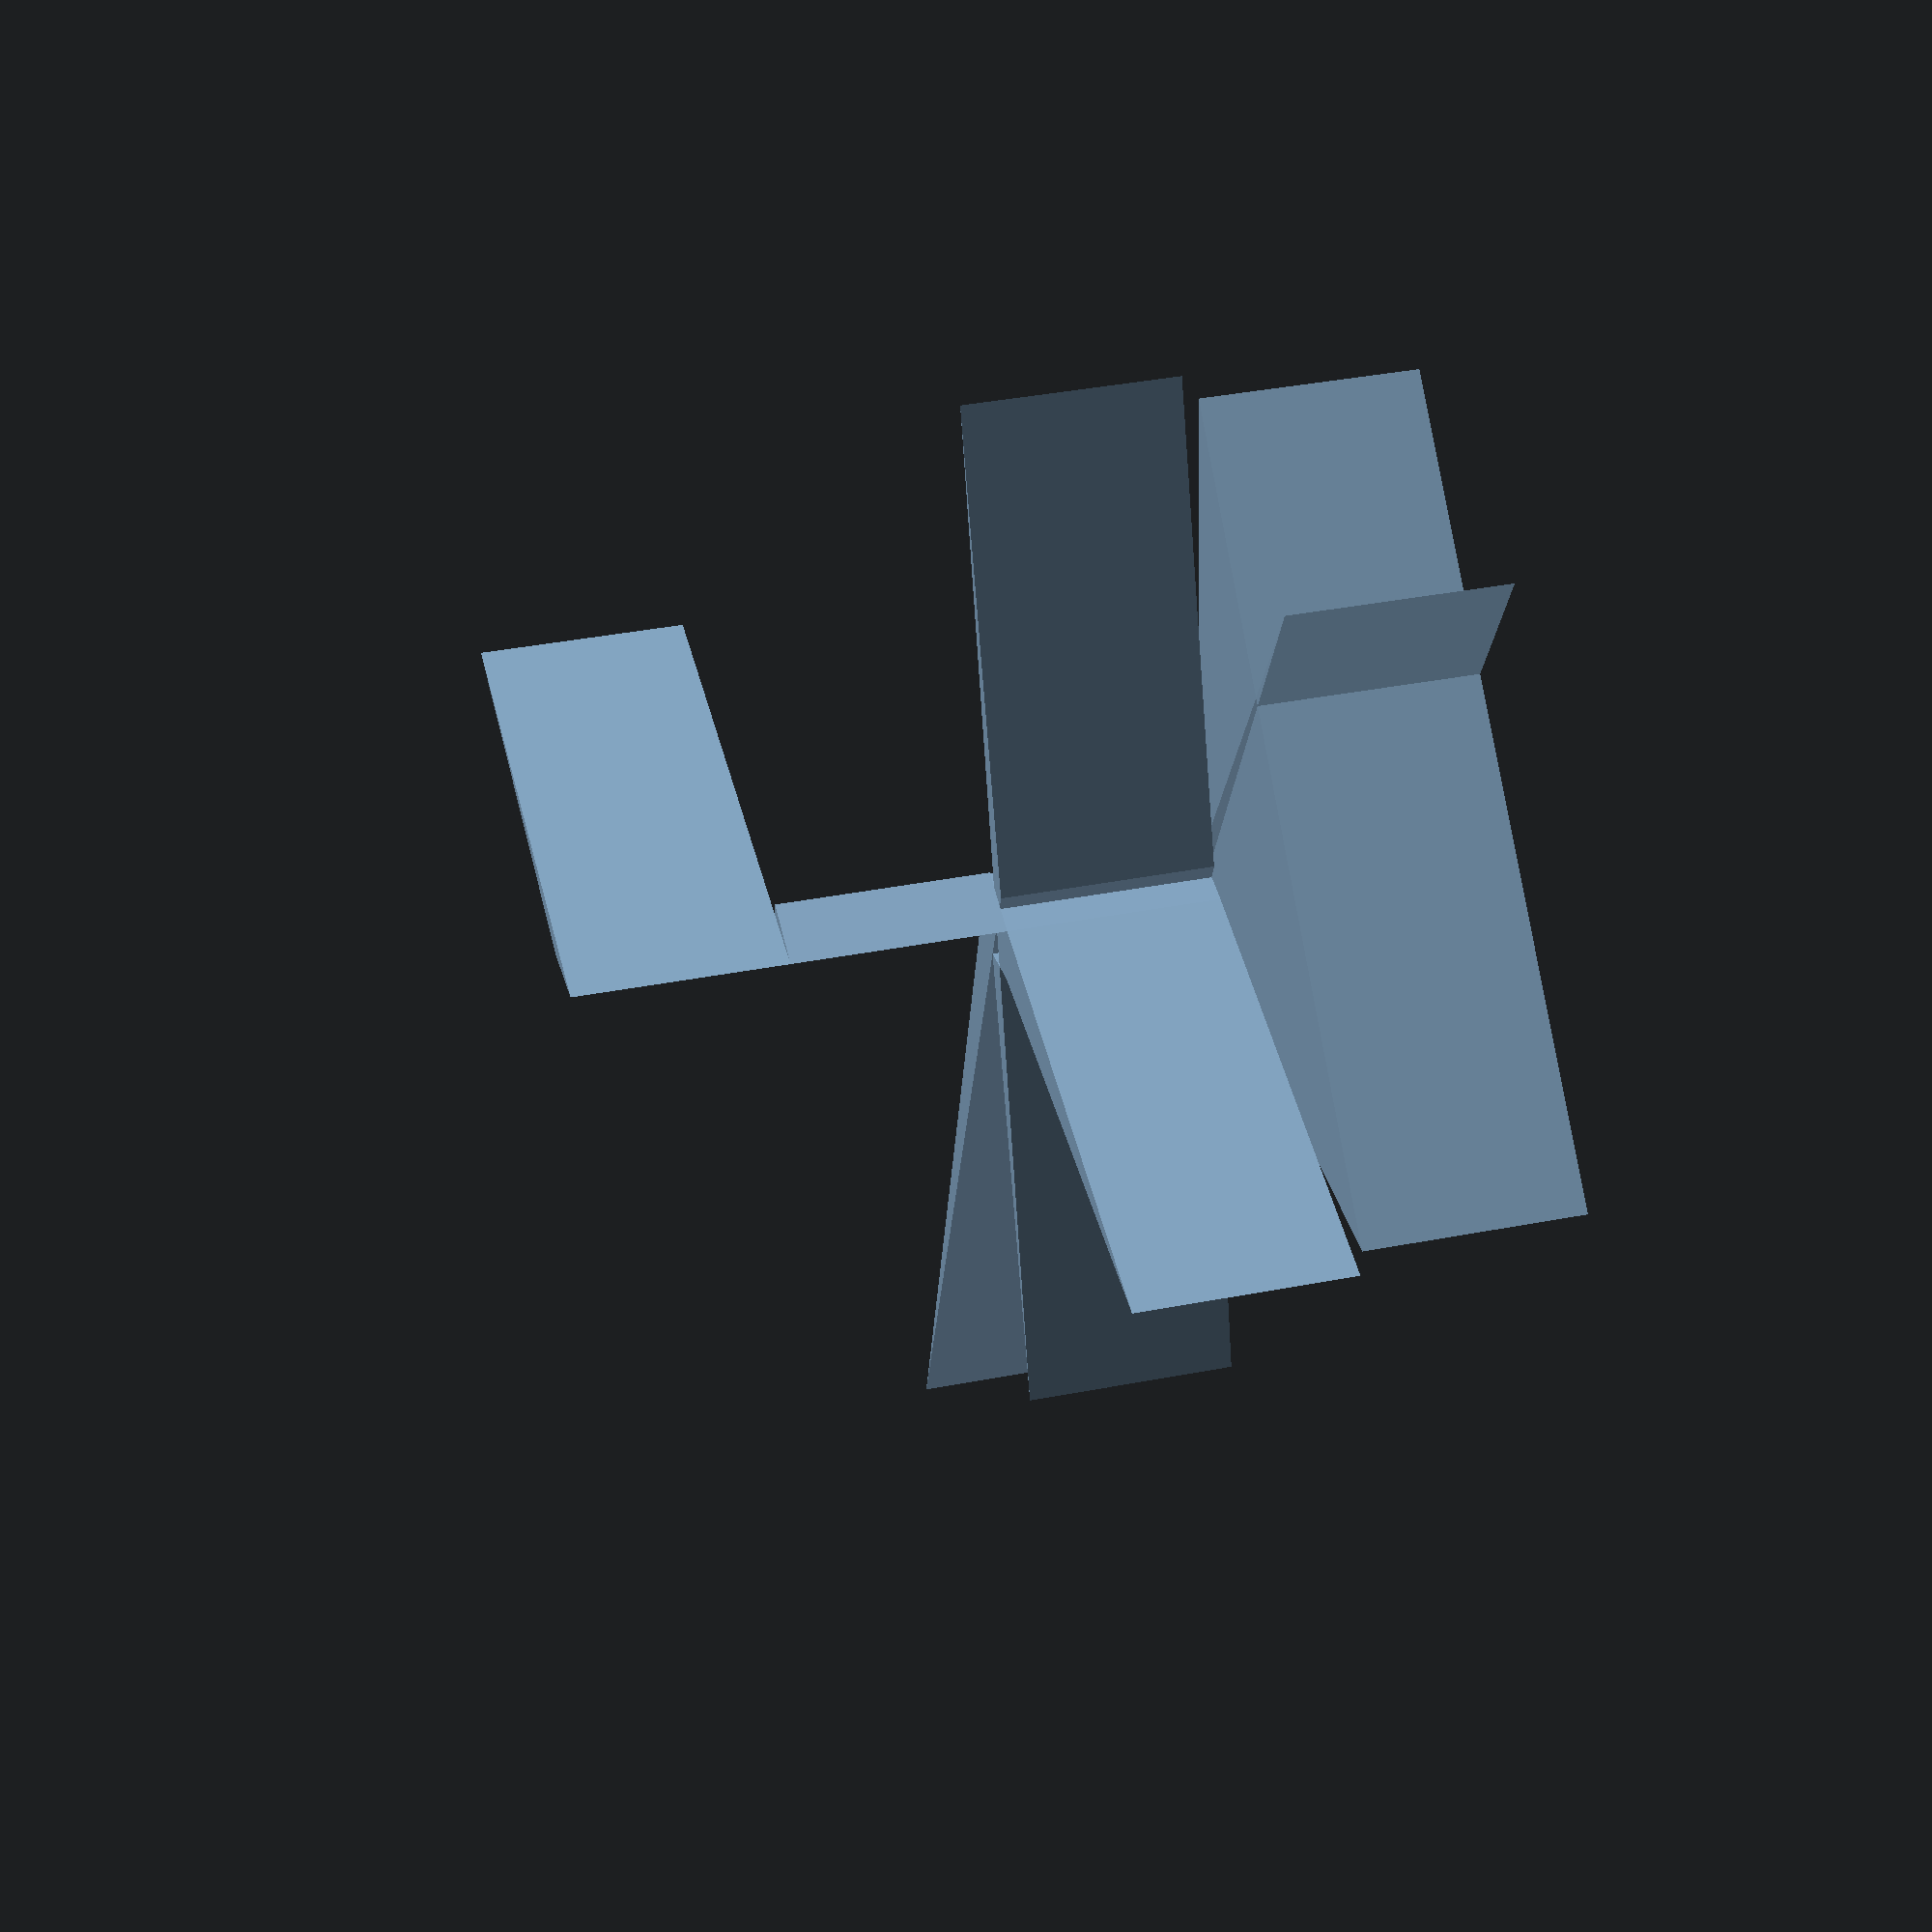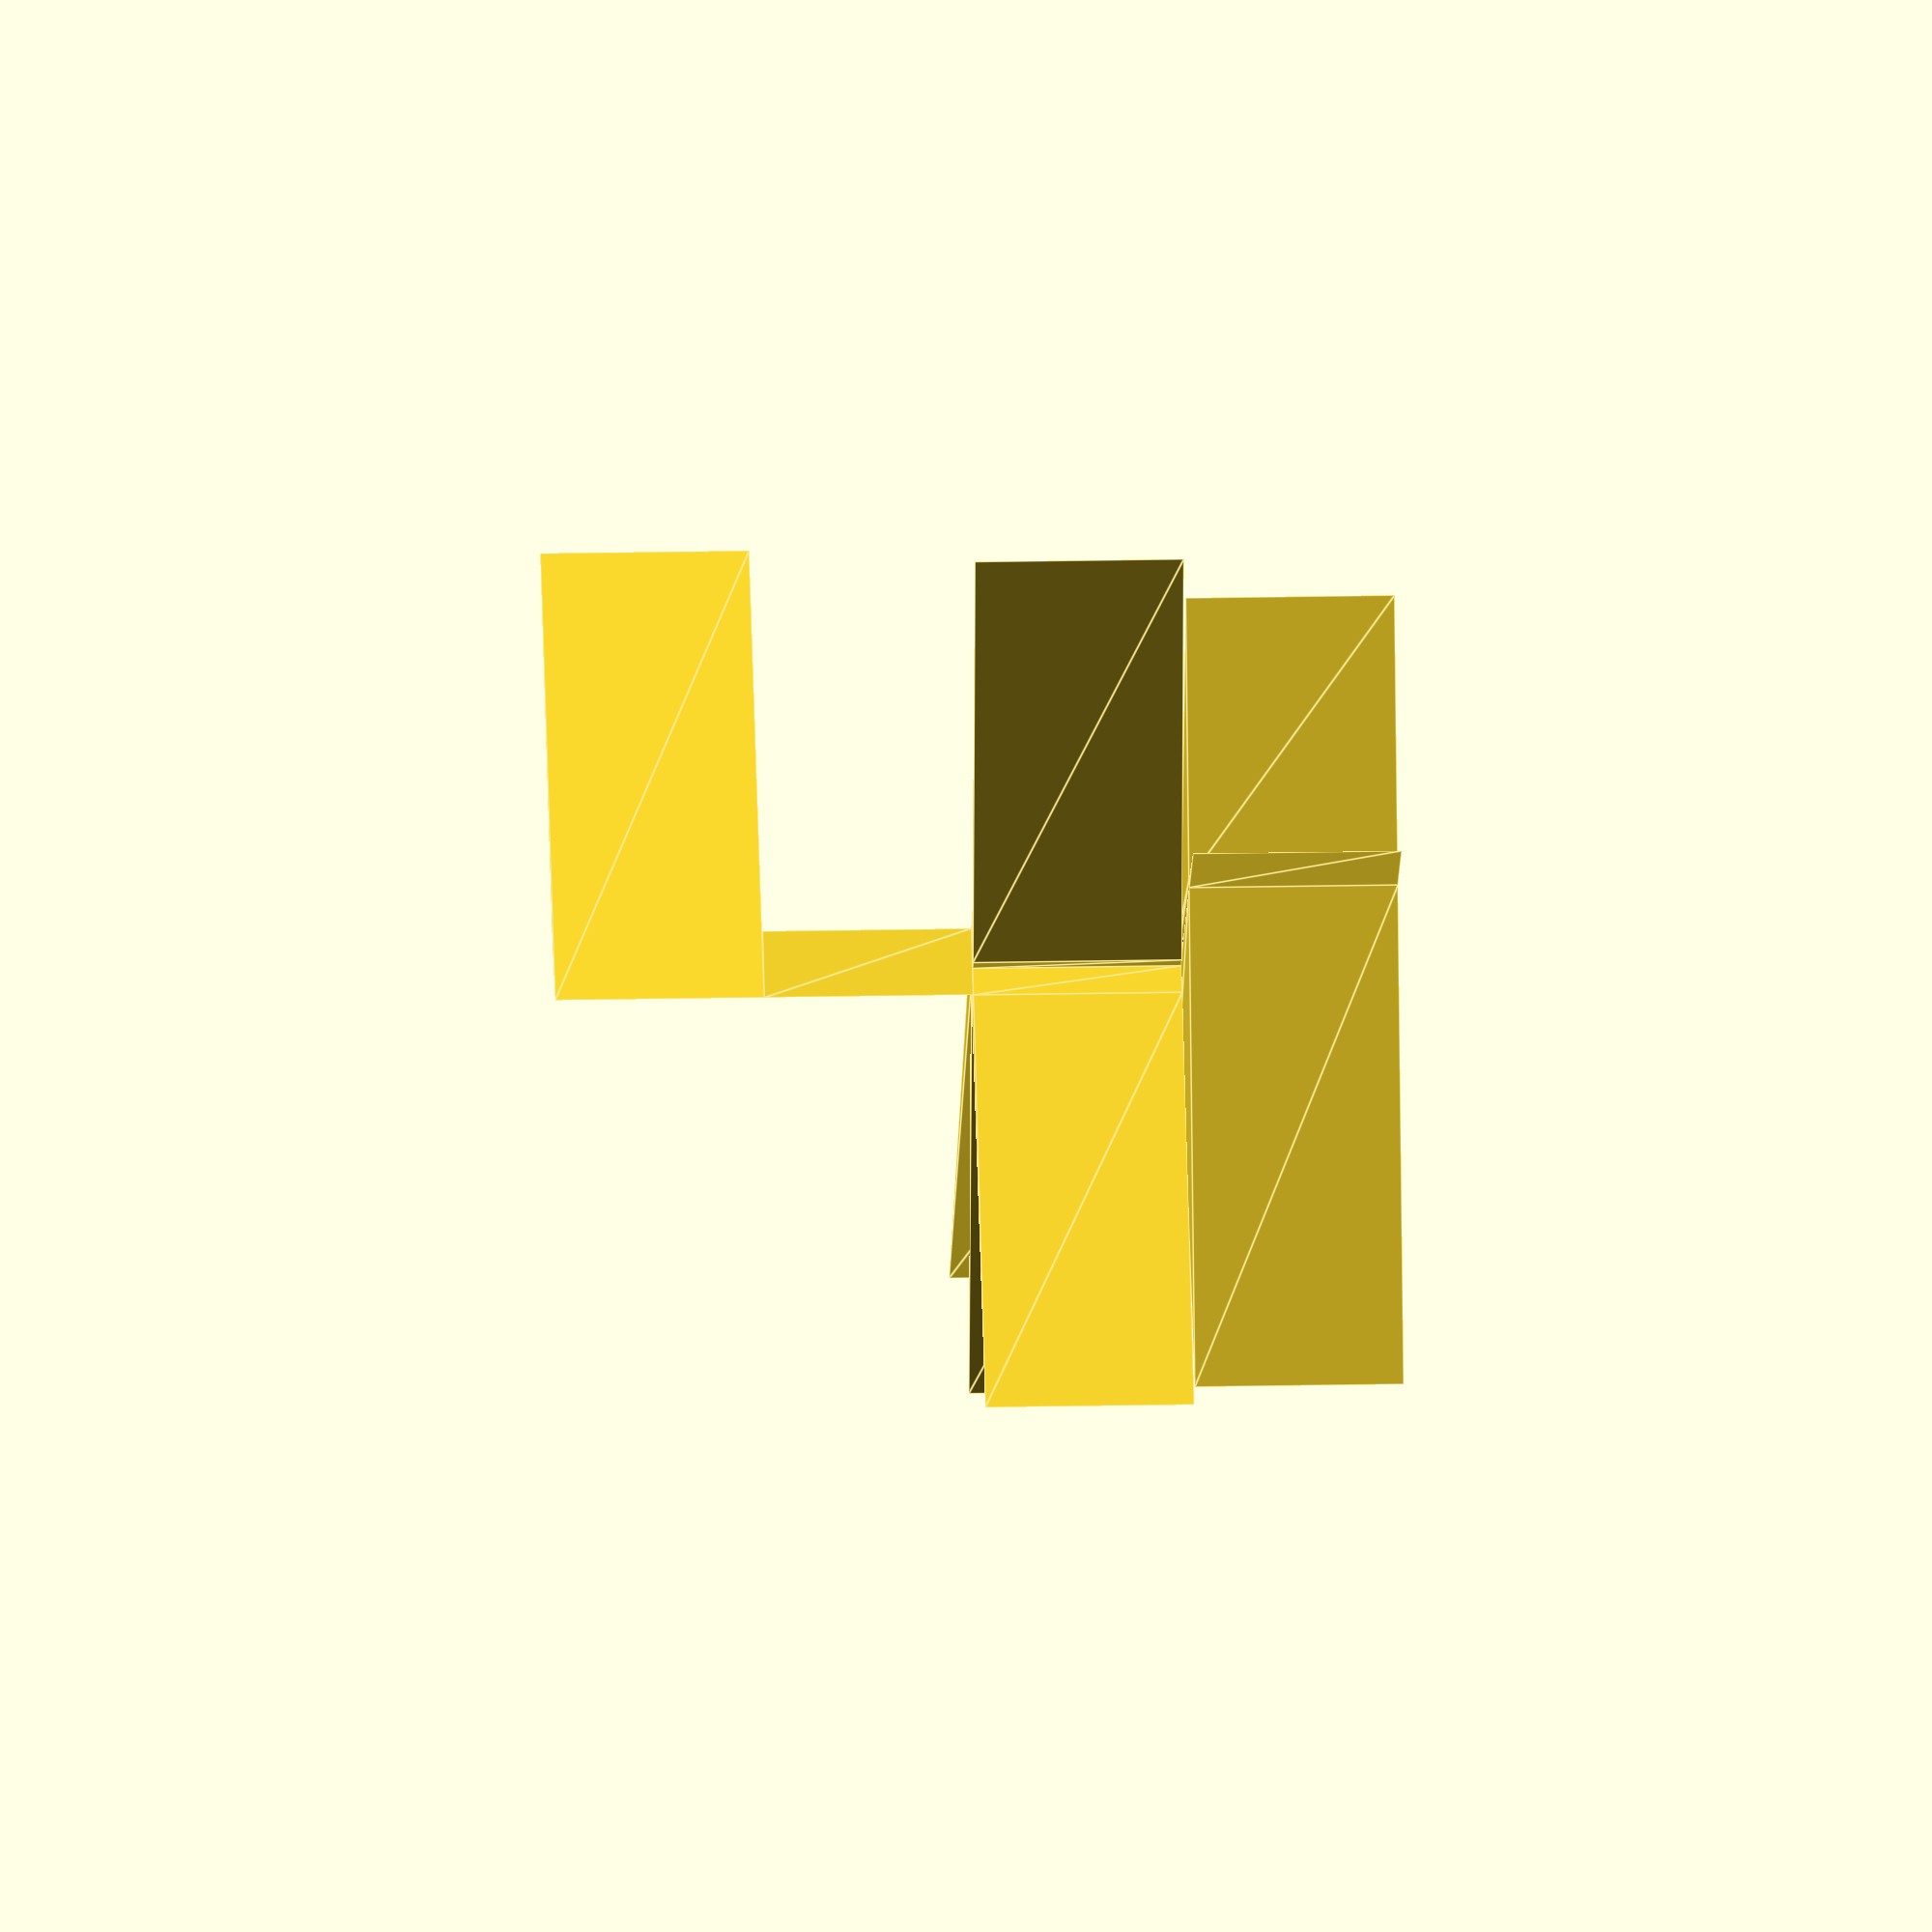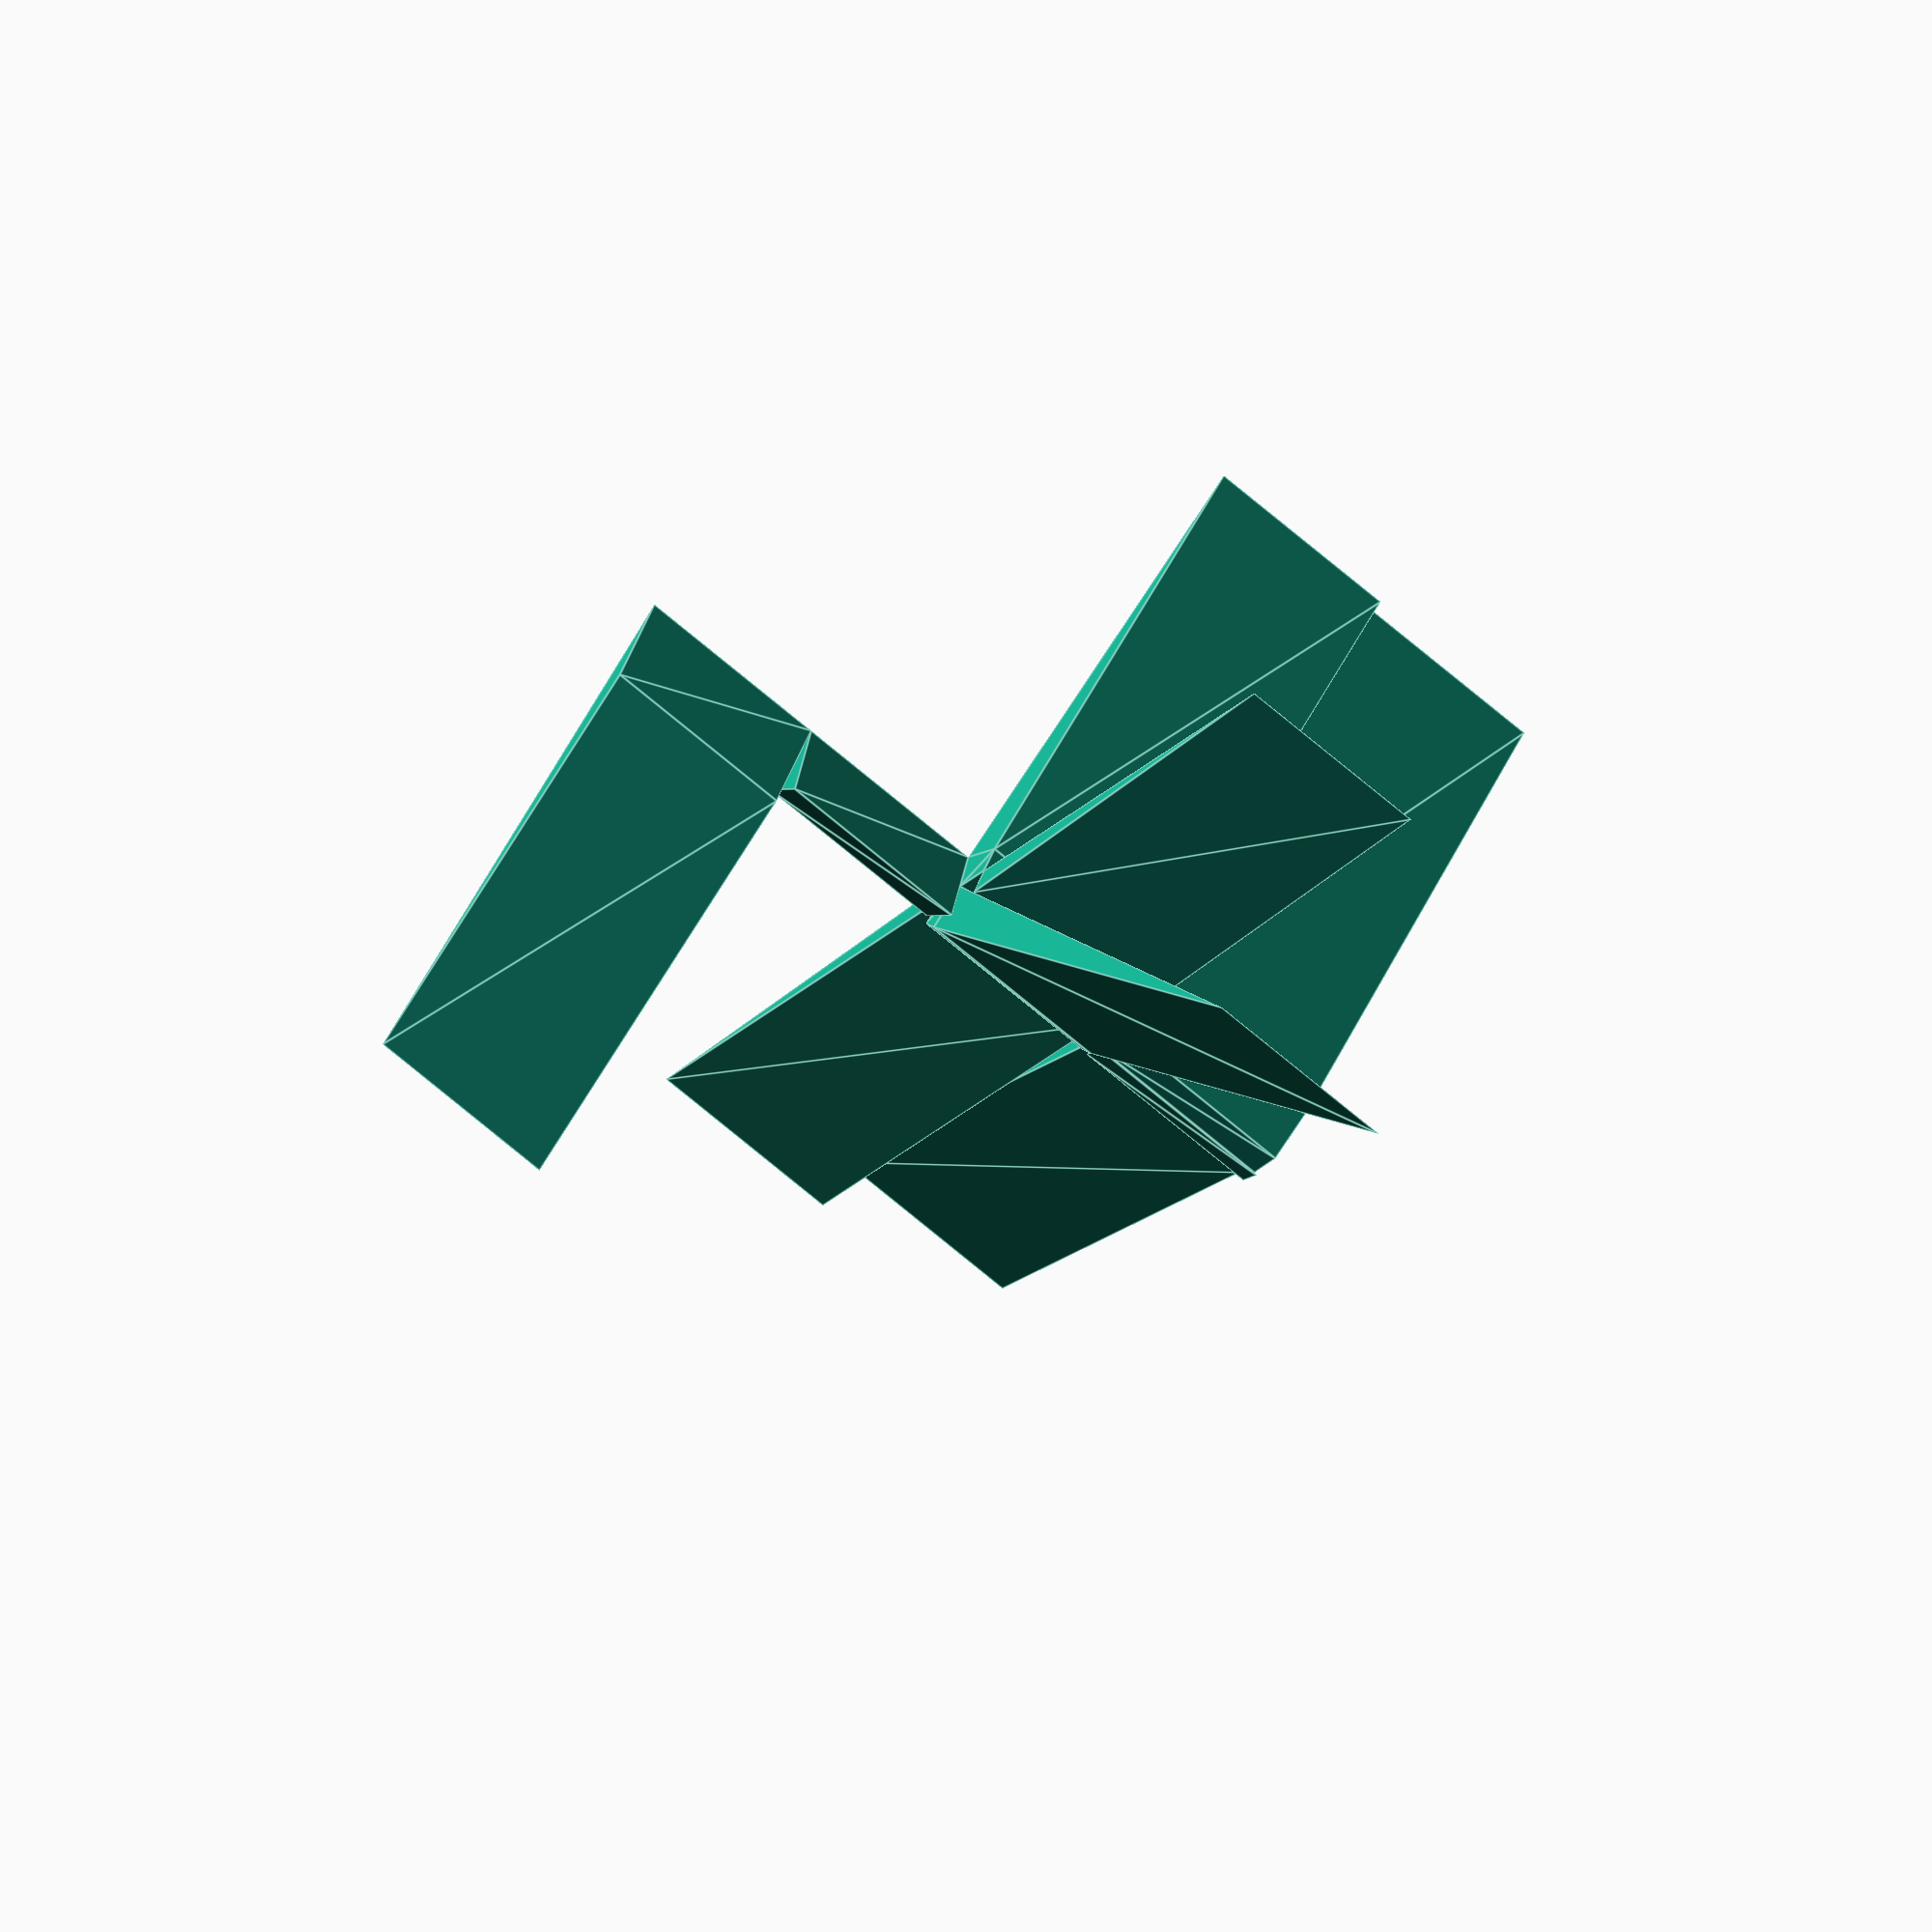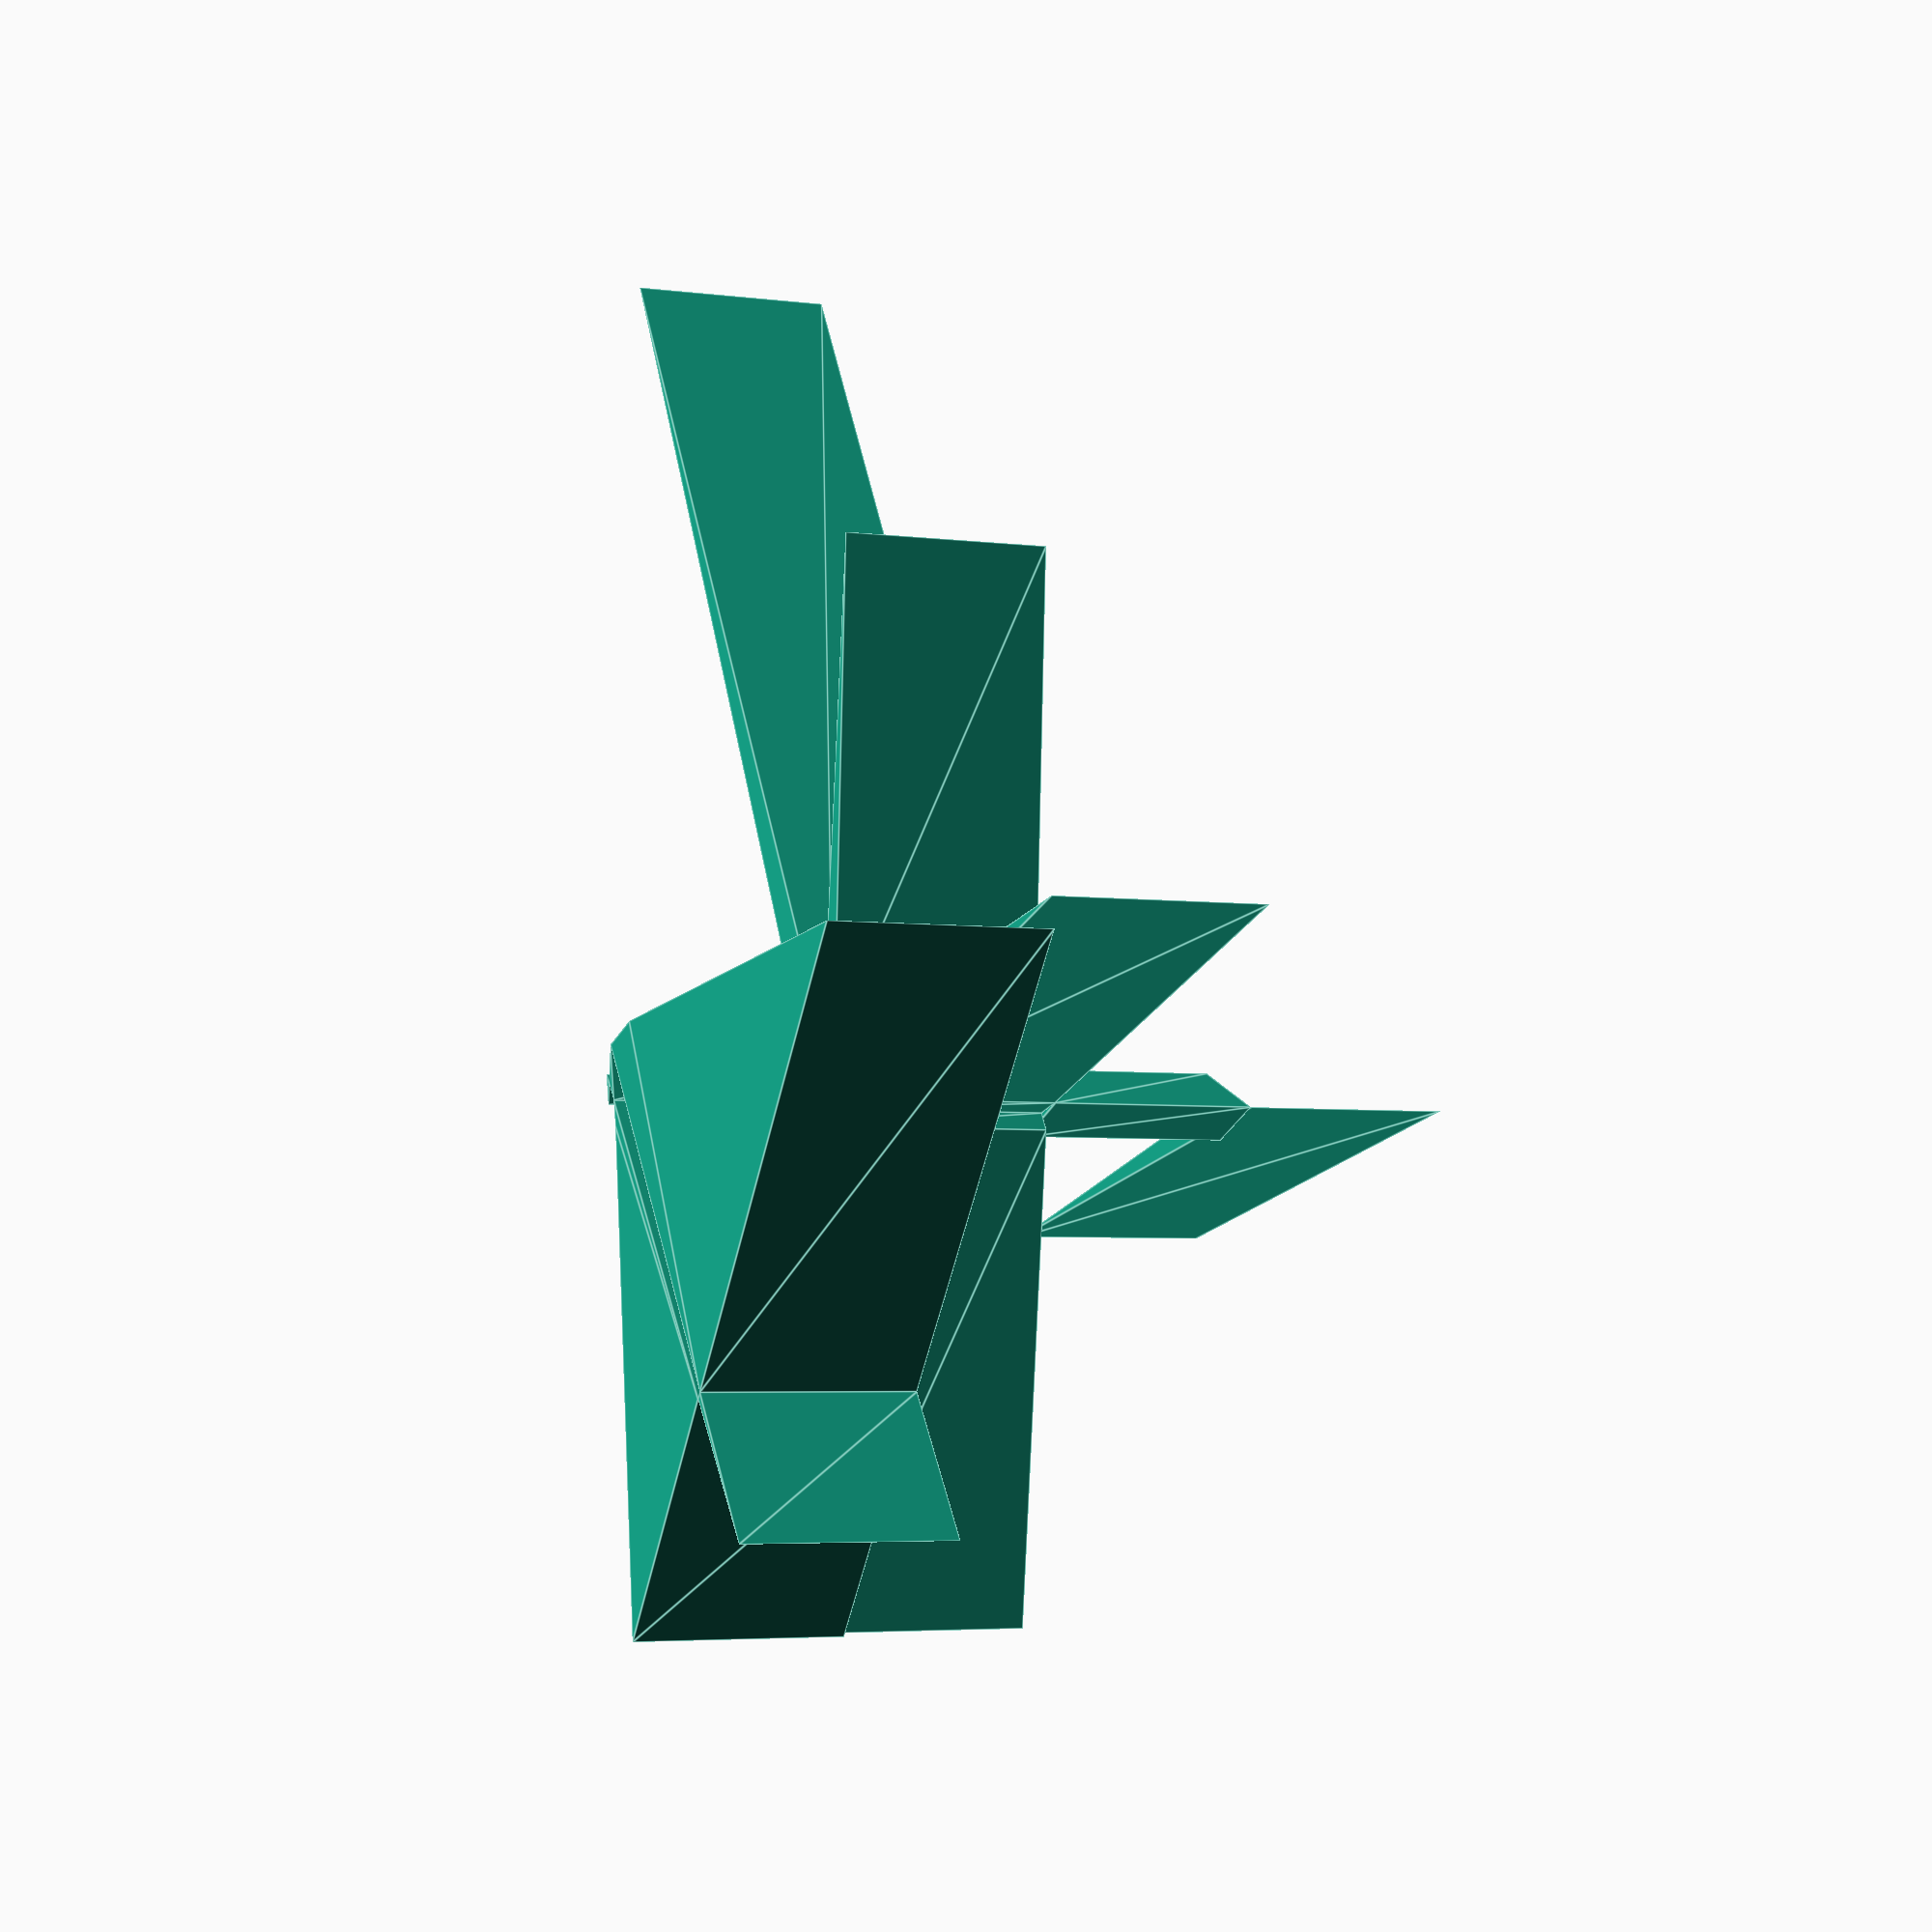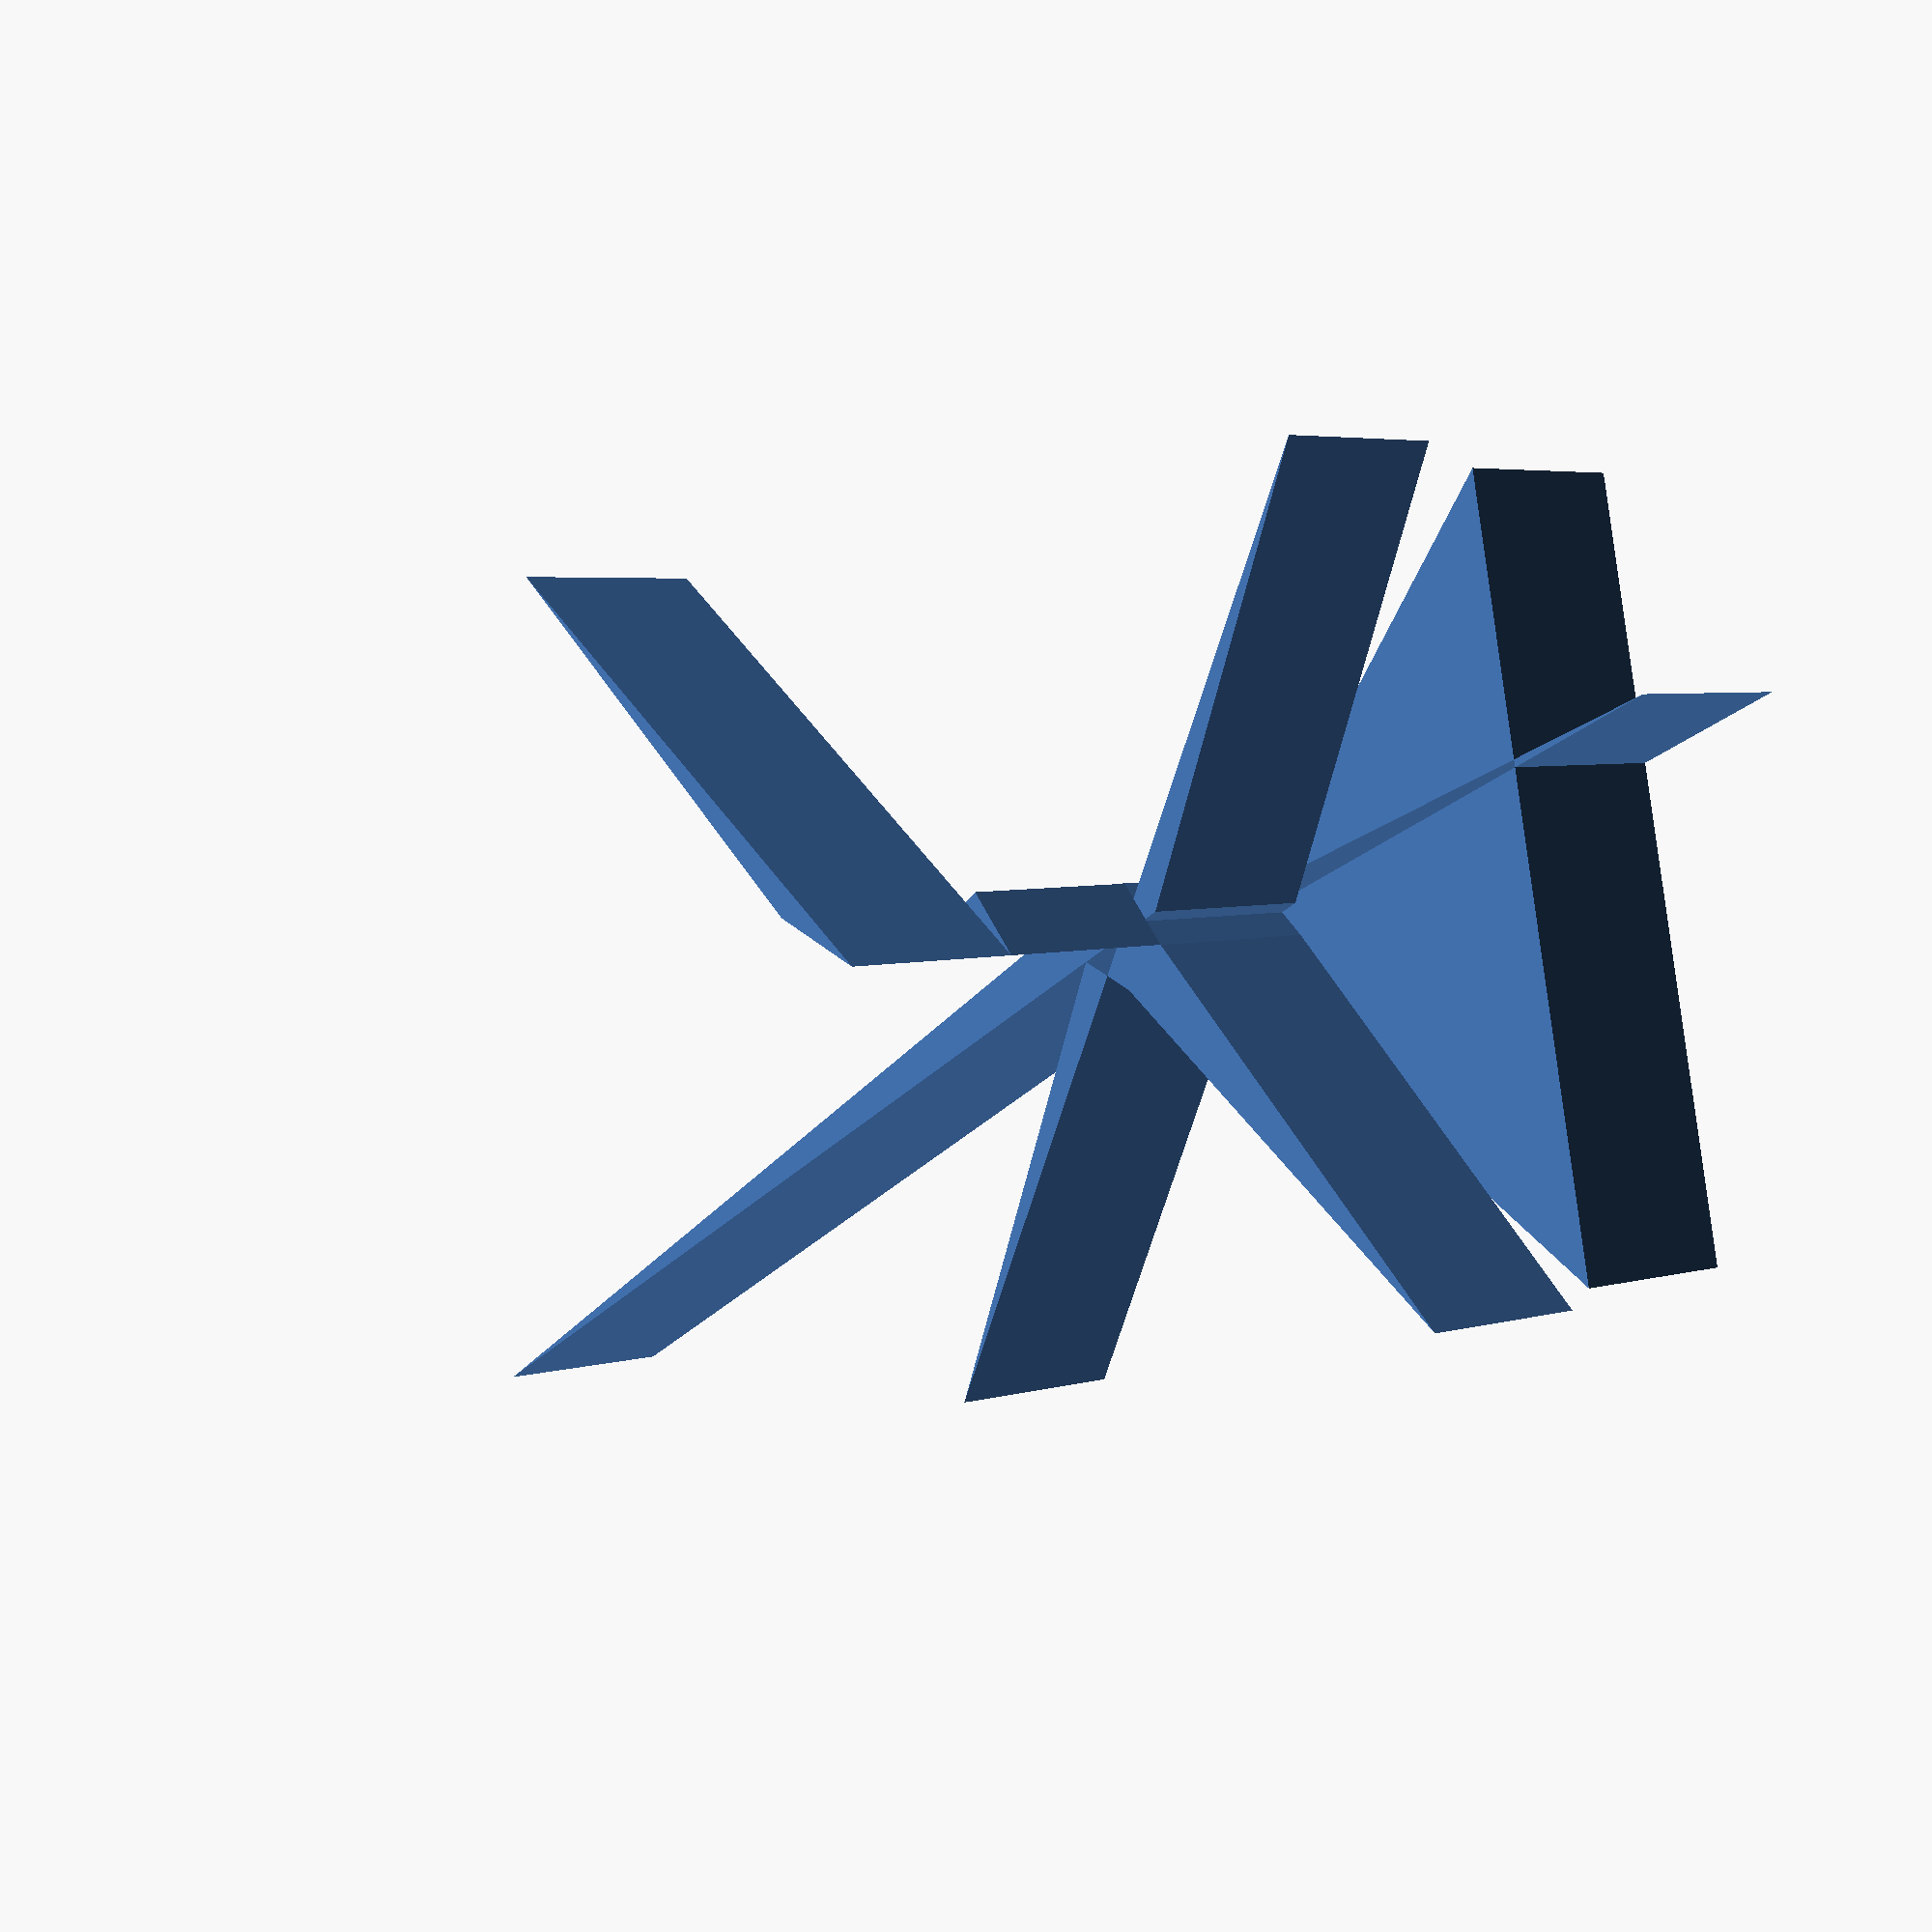
<openscad>


union() {
	translate(v = [0, 0, 0]) {
		linear_extrude(height = 4) {
			polygon(paths = [[0, 1, 2, 3, 4]], points = [[0.951056516295, 0.309016994375], [0.587785252292, -0.809016994375], [-1.22464679915e-15, 1.0], [5.87785252292, -8.09016994375], [0.587785252292, -0.809016994375]]);
		}
	}
	translate(v = [0, 0, 4]) {
		linear_extrude(height = 4) {
			polygon(paths = [[0, 1, 2, 3]], points = [[-7.34788079488e-16, 1.0], [1.0, -7.35407060125e-16], [6.36940131684e-15, -1.0], [-4.91096680932e-16, -1.0]]);
		}
	}
	translate(v = [0, 0, 8]) {
		linear_extrude(height = 4) {
			polygon(paths = [[0, 1, 2, 3, 4, 5, 6, 7, 8, 9]], points = [[-0.587785252292, -0.809016994375], [-0.951056516295, 0.309016994375], [-5.87785252292, 8.09016994375], [-7.34788079488e-16, 1.0], [0.951056516295, -0.309016994375], [0.587785252292, -0.809016994375], [-11.7557050458, -16.1803398875], [0.587785252292, 0.809016994375], [9.51056516295, 3.09016994375], [-9.51056516295, -3.09016994375]]);
		}
	}
	translate(v = [0, 0, 12]) {
		linear_extrude(height = 4) {
			polygon(paths = [[0, 1, 2, 3, 4, 5, 6, 7, 8, 9, 10]], points = [[0.989821441881, -0.142314838273], [-0.281732556841, -0.959492973614], [0.755749574354, -0.654860733945], [0.281732556841, -0.959492973614], [5.40640817456, 8.41253532831], [-0.281732556841, -0.959492973614], [-0.989821441881, -0.142314838273], [-5.40640817456, 8.41253532831], [9.09631995355, 4.15415013002], [0.989821441881, -0.142314838273], [0.281732556841, -0.959492973614]]);
		}
	}
}
</openscad>
<views>
elev=318.3 azim=305.3 roll=257.1 proj=p view=wireframe
elev=154.1 azim=96.6 roll=271.7 proj=o view=edges
elev=66.0 azim=346.3 roll=228.6 proj=o view=edges
elev=4.5 azim=111.2 roll=66.8 proj=p view=edges
elev=356.0 azim=264.3 roll=223.9 proj=p view=solid
</views>
